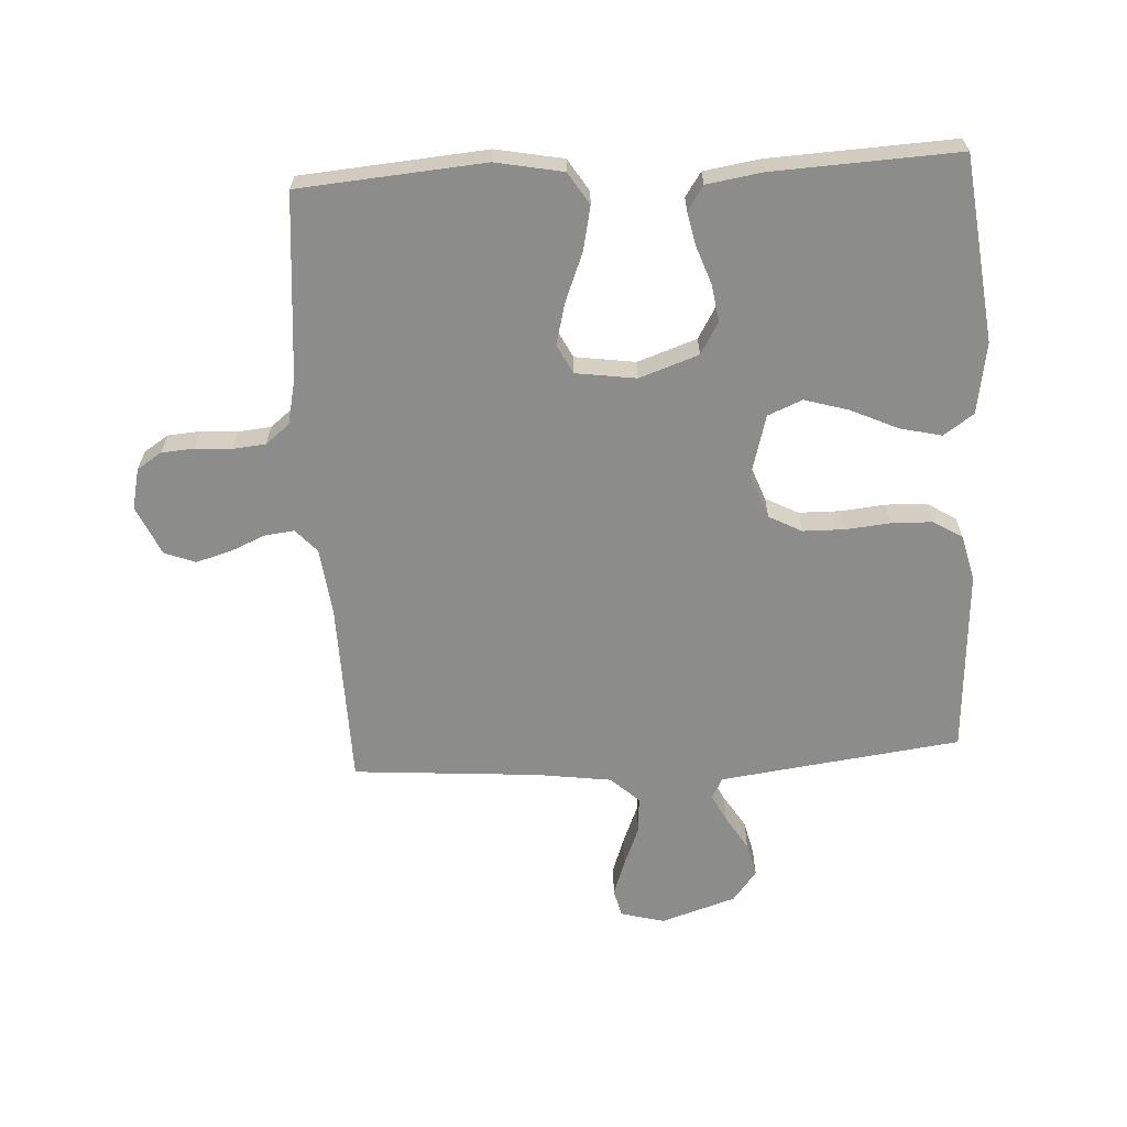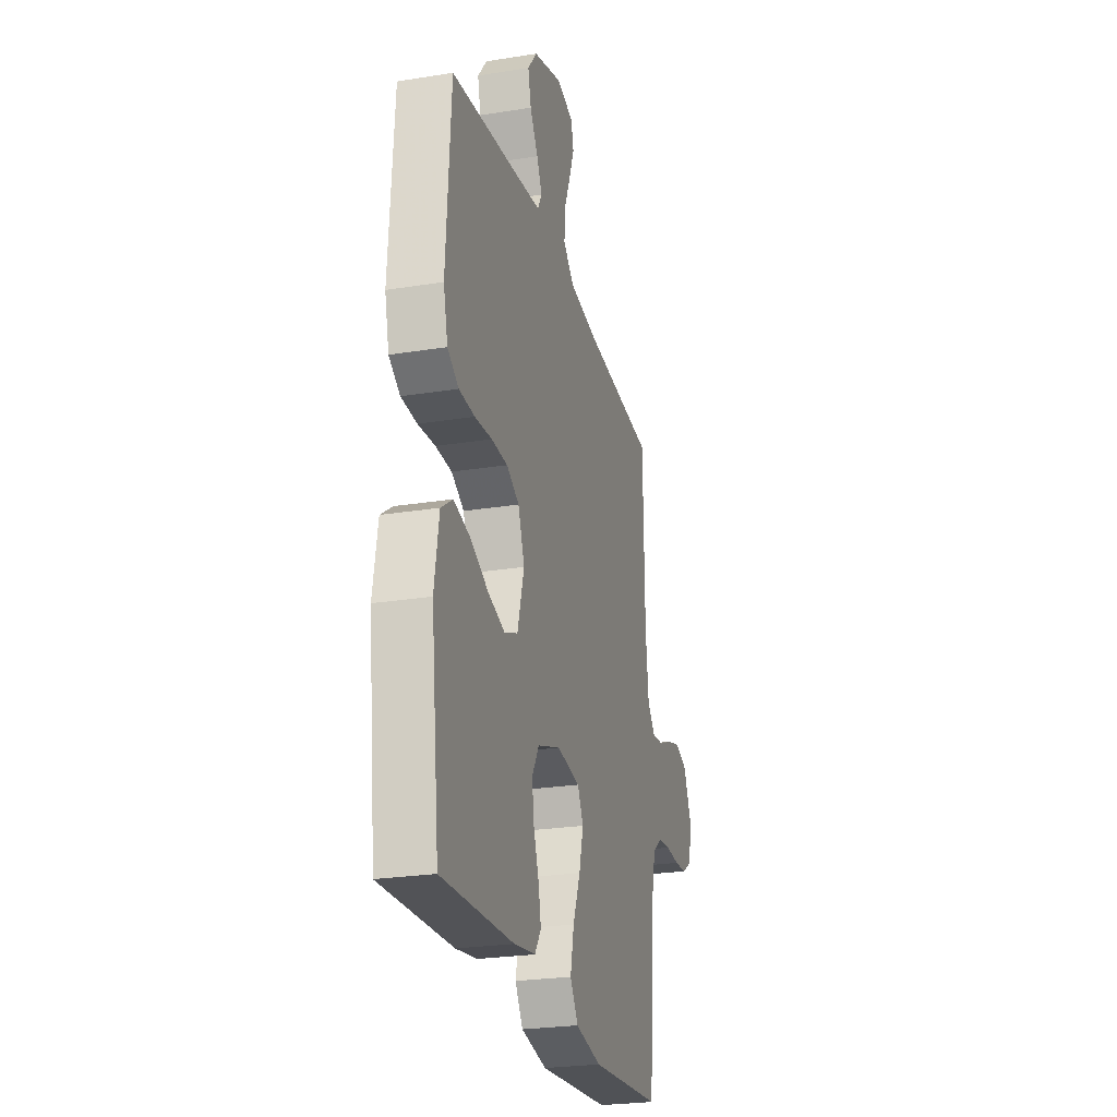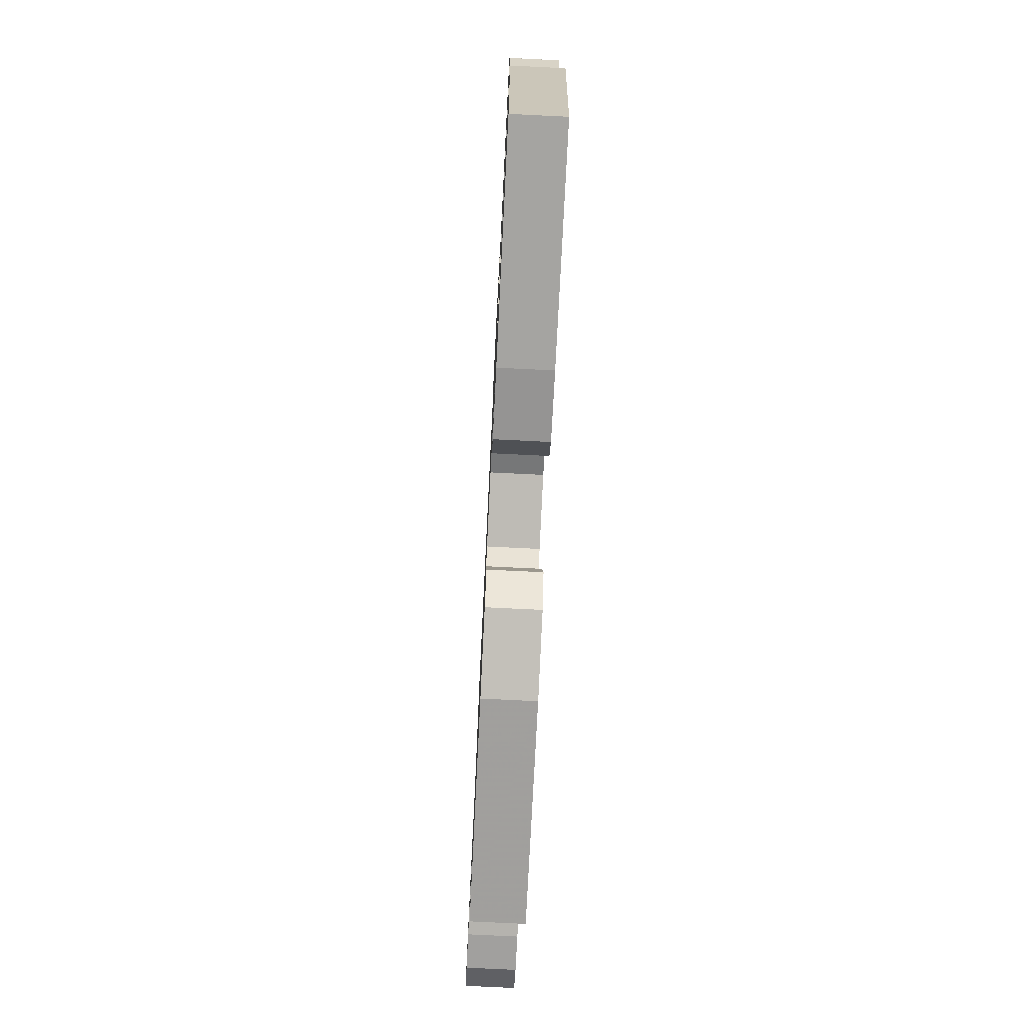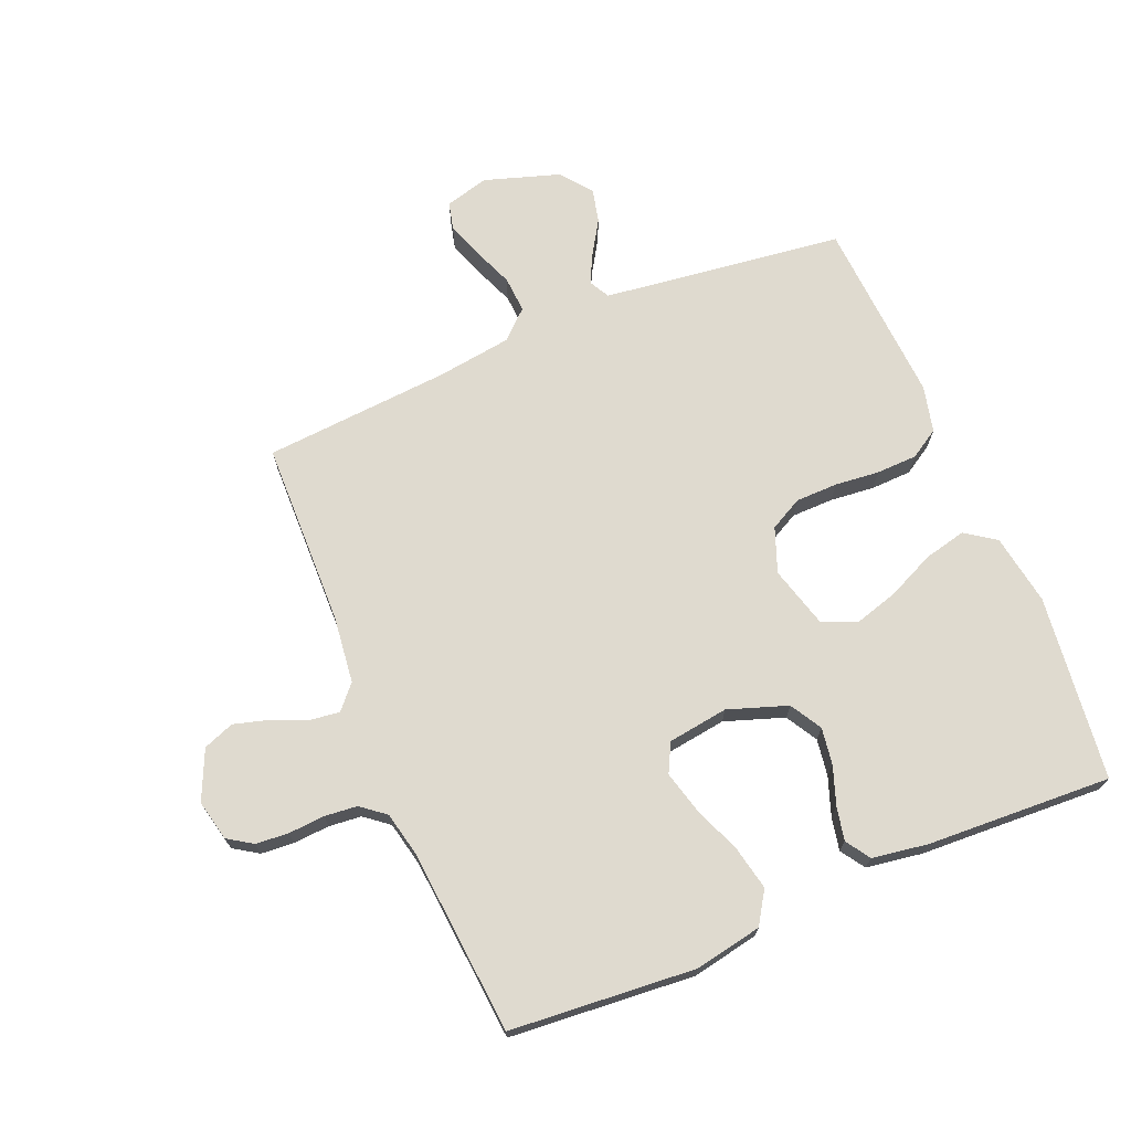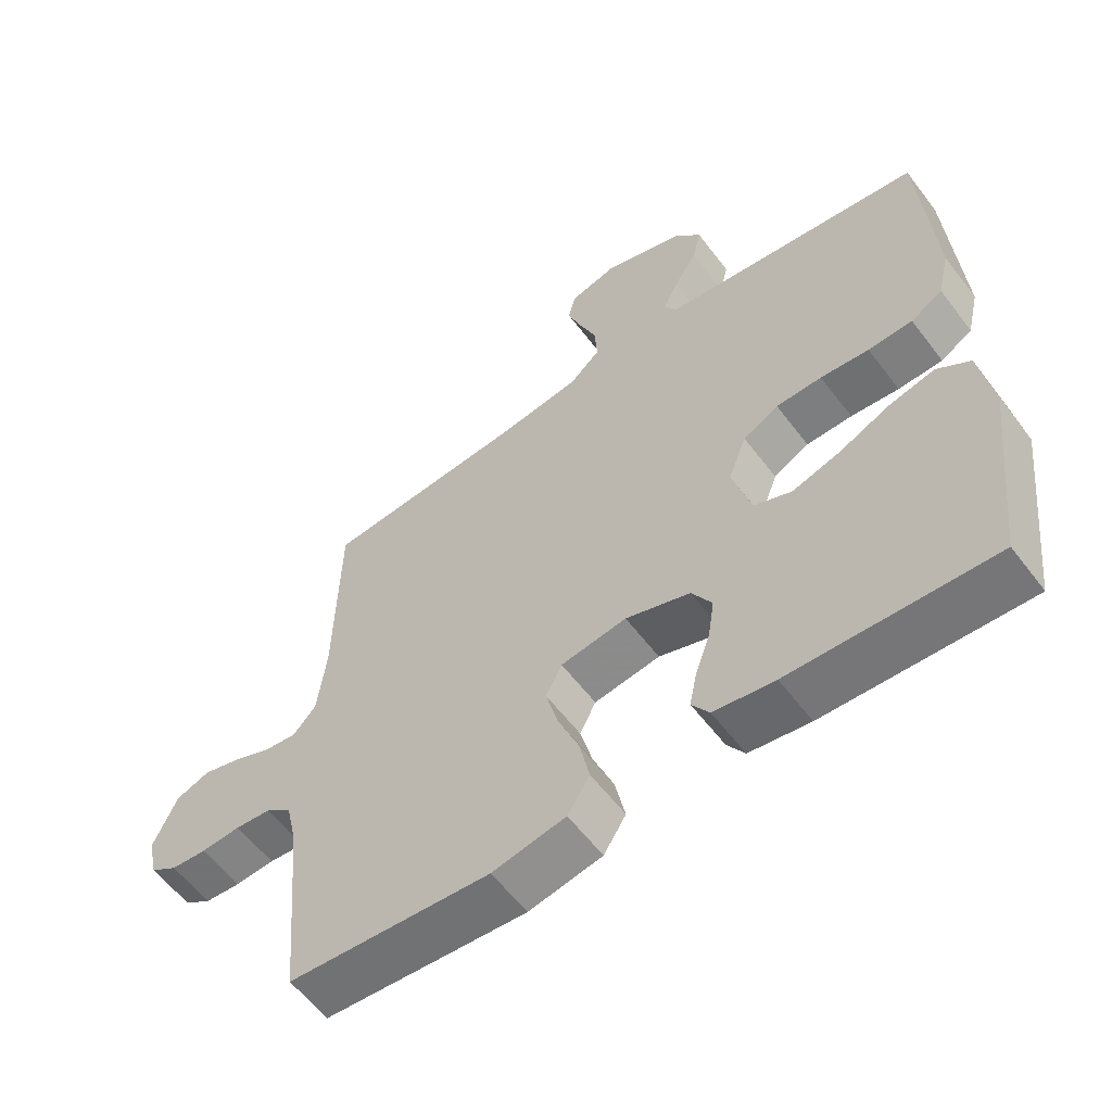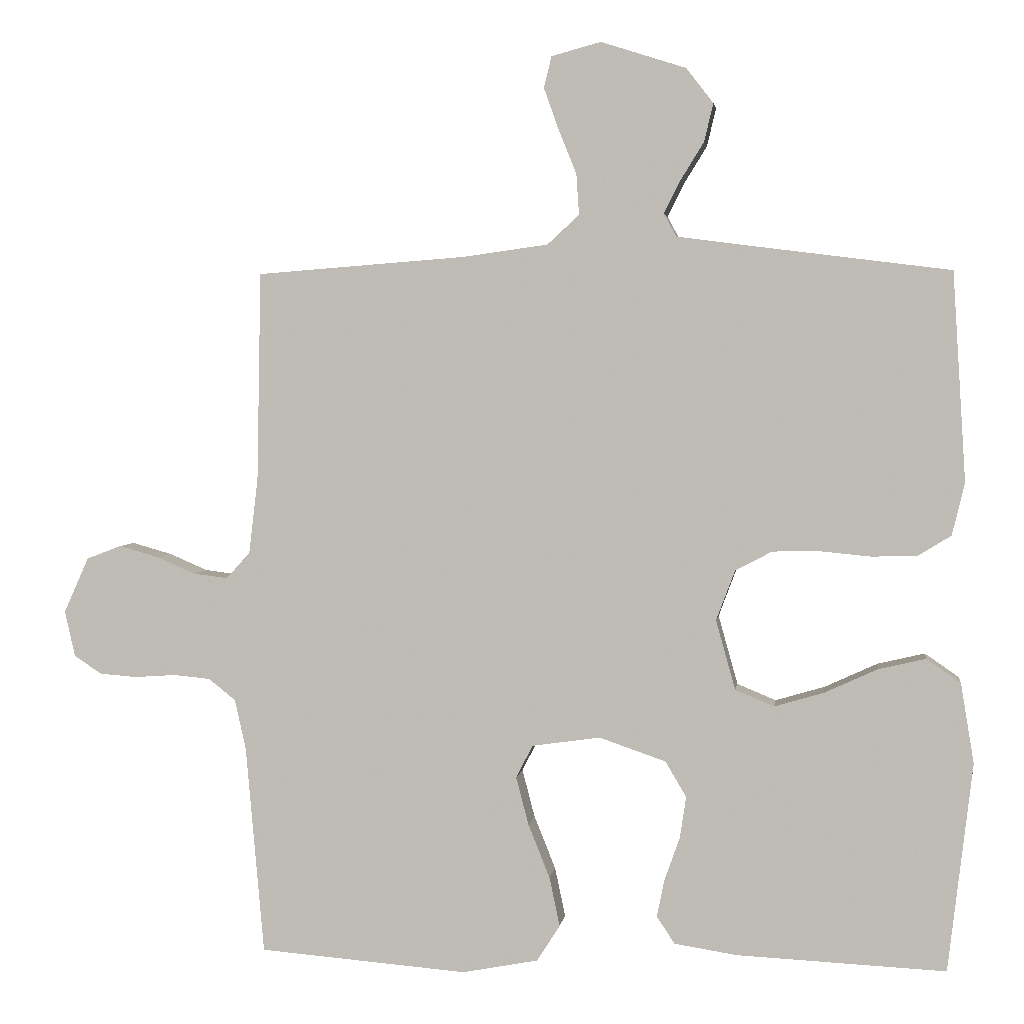
<metadata>
{"format":"obj","ext":"obj","renderer":"f3d","projection":"perspective","resolution":1024,"background":"white","views":[{"elev":-64.1,"azim":-176.7,"up":"+Y"},{"elev":-25.1,"azim":-75.4,"up":"+Z"},{"elev":-76.1,"azim":-92.8,"up":"+Z"},{"elev":70.8,"azim":157.4,"up":"+Y"},{"elev":-58.7,"azim":-143.1,"up":"+Z"},{"elev":3.1,"azim":-172.2,"up":"+Z"}]}
</metadata>
<code>
v -0.5 0.07 0.5
v -0.2 0.07 0.538
v -0.109 0.07 0.55
v -0.091 0.07 0.583
v -0.114 0.07 0.629
v -0.148 0.07 0.684
v -0.161 0.07 0.739
v -0.122 0.07 0.789
v 0 0.07 0.828
v 0.071 0.07 0.809
v 0.082 0.07 0.764
v 0.061 0.07 0.705
v 0.035 0.07 0.641
v 0.031 0.07 0.582
v 0.077 0.07 0.54
v 0.2 0.07 0.523
v 0.5 0.07 0.5
v 0.506 0.07 0.2
v 0.519 0.07 0.091
v 0.553 0.07 0.053
v 0.602 0.07 0.059
v 0.658 0.07 0.083
v 0.715 0.07 0.099
v 0.765 0.07 0.08
v 0.801 0.07 0
v 0.786 0.07 -0.066
v 0.746 0.07 -0.092
v 0.693 0.07 -0.096
v 0.634 0.07 -0.092
v 0.581 0.07 -0.097
v 0.542 0.07 -0.128
v 0.526 0.07 -0.2
v 0.5 0.07 -0.5
v 0.2 0.07 -0.524
v 0.091 0.07 -0.503
v 0.058 0.07 -0.451
v 0.073 0.07 -0.38
v 0.104 0.07 -0.303
v 0.122 0.07 -0.234
v 0.098 0.07 -0.187
v 0 0.07 -0.173
v -0.096 0.07 -0.206
v -0.126 0.07 -0.257
v -0.117 0.07 -0.317
v -0.095 0.07 -0.379
v -0.084 0.07 -0.433
v -0.11 0.07 -0.472
v -0.2 0.07 -0.486
v -0.5 0.07 -0.5
v -0.535 0.07 -0.2
v -0.516 0.07 -0.085
v -0.467 0.07 -0.051
v -0.399 0.07 -0.067
v -0.323 0.07 -0.102
v -0.252 0.07 -0.123
v -0.196 0.07 -0.1
v -0.168 0.07 0
v -0.195 0.07 0.072
v -0.248 0.07 0.1
v -0.316 0.07 0.101
v -0.388 0.07 0.094
v -0.454 0.07 0.096
v -0.501 0.07 0.125
v -0.519 0.07 0.2
v -0.5 0 0.5
v -0.2 0 0.538
v -0.109 0 0.55
v -0.091 0 0.583
v -0.114 0 0.629
v -0.148 0 0.684
v -0.161 0 0.739
v -0.122 0 0.789
v 0 0 0.828
v 0.071 0 0.809
v 0.082 0 0.764
v 0.061 0 0.705
v 0.035 0 0.641
v 0.031 0 0.582
v 0.077 0 0.54
v 0.2 0 0.523
v 0.5 0 0.5
v 0.506 0 0.2
v 0.519 0 0.091
v 0.553 0 0.053
v 0.602 0 0.059
v 0.658 0 0.083
v 0.715 0 0.099
v 0.765 0 0.08
v 0.801 0 0
v 0.786 0 -0.066
v 0.746 0 -0.092
v 0.693 0 -0.096
v 0.634 0 -0.092
v 0.581 0 -0.097
v 0.542 0 -0.128
v 0.526 0 -0.2
v 0.5 0 -0.5
v 0.2 0 -0.524
v 0.091 0 -0.503
v 0.058 0 -0.451
v 0.073 0 -0.38
v 0.104 0 -0.303
v 0.122 0 -0.234
v 0.098 0 -0.187
v 0 0 -0.173
v -0.096 0 -0.206
v -0.126 0 -0.257
v -0.117 0 -0.317
v -0.095 0 -0.379
v -0.084 0 -0.433
v -0.11 0 -0.472
v -0.2 0 -0.486
v -0.5 0 -0.5
v -0.535 0 -0.2
v -0.516 0 -0.085
v -0.467 0 -0.051
v -0.399 0 -0.067
v -0.323 0 -0.102
v -0.252 0 -0.123
v -0.196 0 -0.1
v -0.168 0 0
v -0.195 0 0.072
v -0.248 0 0.1
v -0.316 0 0.101
v -0.388 0 0.094
v -0.454 0 0.096
v -0.501 0 0.125
v -0.519 0 0.2
f 64 1 2
f 63 64 2
f 62 63 2
f 61 62 2
f 60 61 2
f 59 60 2 3
f 58 59 3 4
f 57 58 4
f 52 53 54
f 51 52 54
f 50 51 54
f 49 50 54
f 48 49 54
f 47 48 54
f 46 47 54
f 45 46 54
f 44 45 54
f 43 44 54 55
f 42 43 55 56
f 36 37 38
f 35 36 38
f 34 35 38
f 33 34 38
f 32 33 38
f 31 32 38 39
f 30 31 39 40
f 27 28 29
f 26 27 29
f 25 26 29
f 24 25 29
f 23 24 29
f 22 23 29
f 21 22 29
f 20 21 29 30
f 30 40 41
f 20 30 41
f 19 20 41
f 16 17 18
f 42 56 57
f 41 42 57
f 19 41 57
f 18 19 57
f 16 18 57
f 15 16 57
f 11 12 13
f 10 11 13
f 9 10 13
f 8 9 13
f 7 8 13
f 6 7 13
f 5 6 13
f 14 15 57 4
f 4 5 13 14
f 66 65 128
f 66 128 127
f 66 127 126
f 66 126 125
f 66 125 124
f 67 66 124 123
f 68 67 123 122
f 68 122 121
f 118 117 116
f 118 116 115
f 118 115 114
f 118 114 113
f 118 113 112
f 118 112 111
f 118 111 110
f 118 110 109
f 118 109 108
f 119 118 108 107
f 120 119 107 106
f 102 101 100
f 102 100 99
f 102 99 98
f 102 98 97
f 102 97 96
f 103 102 96 95
f 104 103 95 94
f 93 92 91
f 93 91 90
f 93 90 89
f 93 89 88
f 93 88 87
f 93 87 86
f 93 86 85
f 94 93 85 84
f 105 104 94
f 105 94 84
f 105 84 83
f 82 81 80
f 121 120 106
f 121 106 105
f 121 105 83
f 121 83 82
f 121 82 80
f 121 80 79
f 77 76 75
f 77 75 74
f 77 74 73
f 77 73 72
f 77 72 71
f 77 71 70
f 77 70 69
f 68 121 79 78
f 78 77 69 68
f 1 65 66 2
f 2 66 67 3
f 3 67 68 4
f 4 68 69 5
f 5 69 70 6
f 6 70 71 7
f 7 71 72 8
f 8 72 73 9
f 9 73 74 10
f 10 74 75 11
f 11 75 76 12
f 12 76 77 13
f 13 77 78 14
f 14 78 79 15
f 15 79 80 16
f 16 80 81 17
f 17 81 82 18
f 18 82 83 19
f 19 83 84 20
f 20 84 85 21
f 21 85 86 22
f 22 86 87 23
f 23 87 88 24
f 24 88 89 25
f 25 89 90 26
f 26 90 91 27
f 27 91 92 28
f 28 92 93 29
f 29 93 94 30
f 30 94 95 31
f 31 95 96 32
f 32 96 97 33
f 33 97 98 34
f 34 98 99 35
f 35 99 100 36
f 36 100 101 37
f 37 101 102 38
f 38 102 103 39
f 39 103 104 40
f 40 104 105 41
f 41 105 106 42
f 42 106 107 43
f 43 107 108 44
f 44 108 109 45
f 45 109 110 46
f 46 110 111 47
f 47 111 112 48
f 48 112 113 49
f 49 113 114 50
f 50 114 115 51
f 51 115 116 52
f 52 116 117 53
f 53 117 118 54
f 54 118 119 55
f 55 119 120 56
f 56 120 121 57
f 57 121 122 58
f 58 122 123 59
f 59 123 124 60
f 60 124 125 61
f 61 125 126 62
f 62 126 127 63
f 63 127 128 64
f 64 128 65 1

</code>
